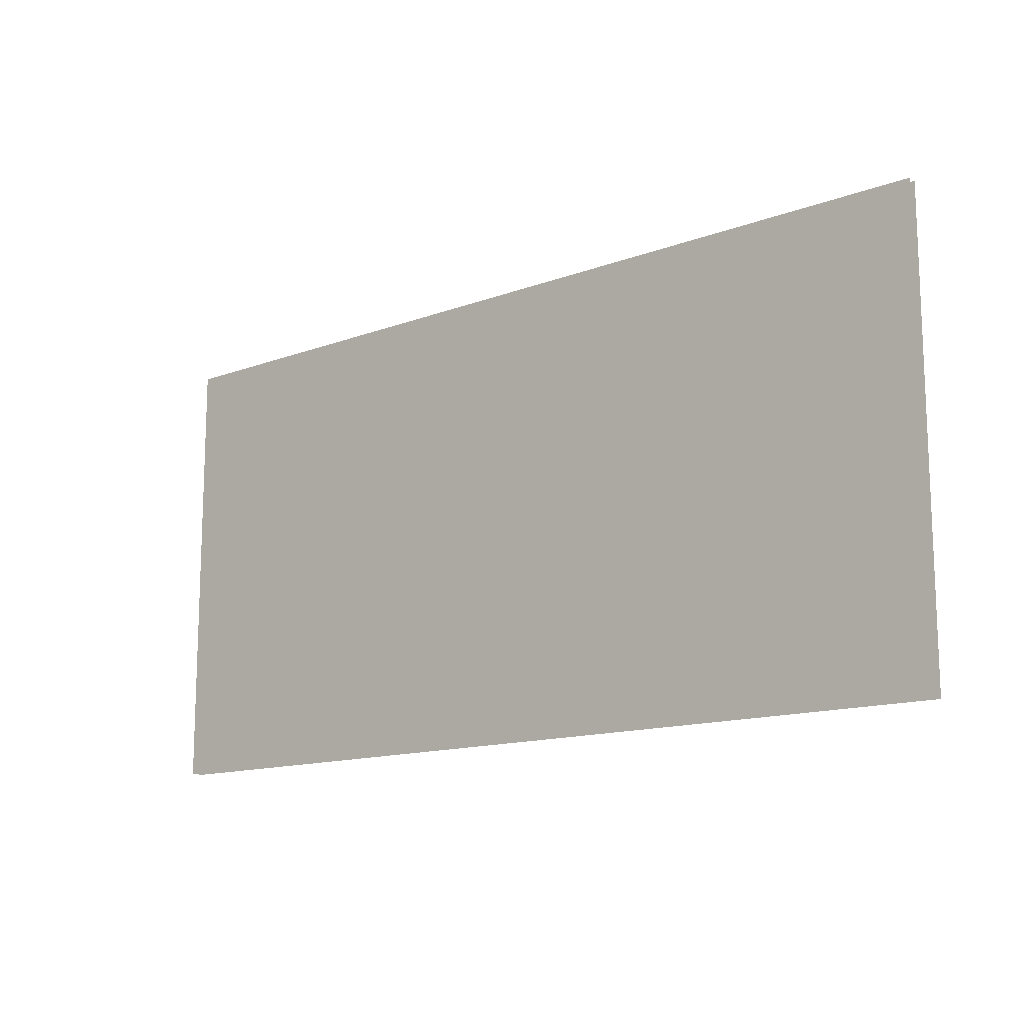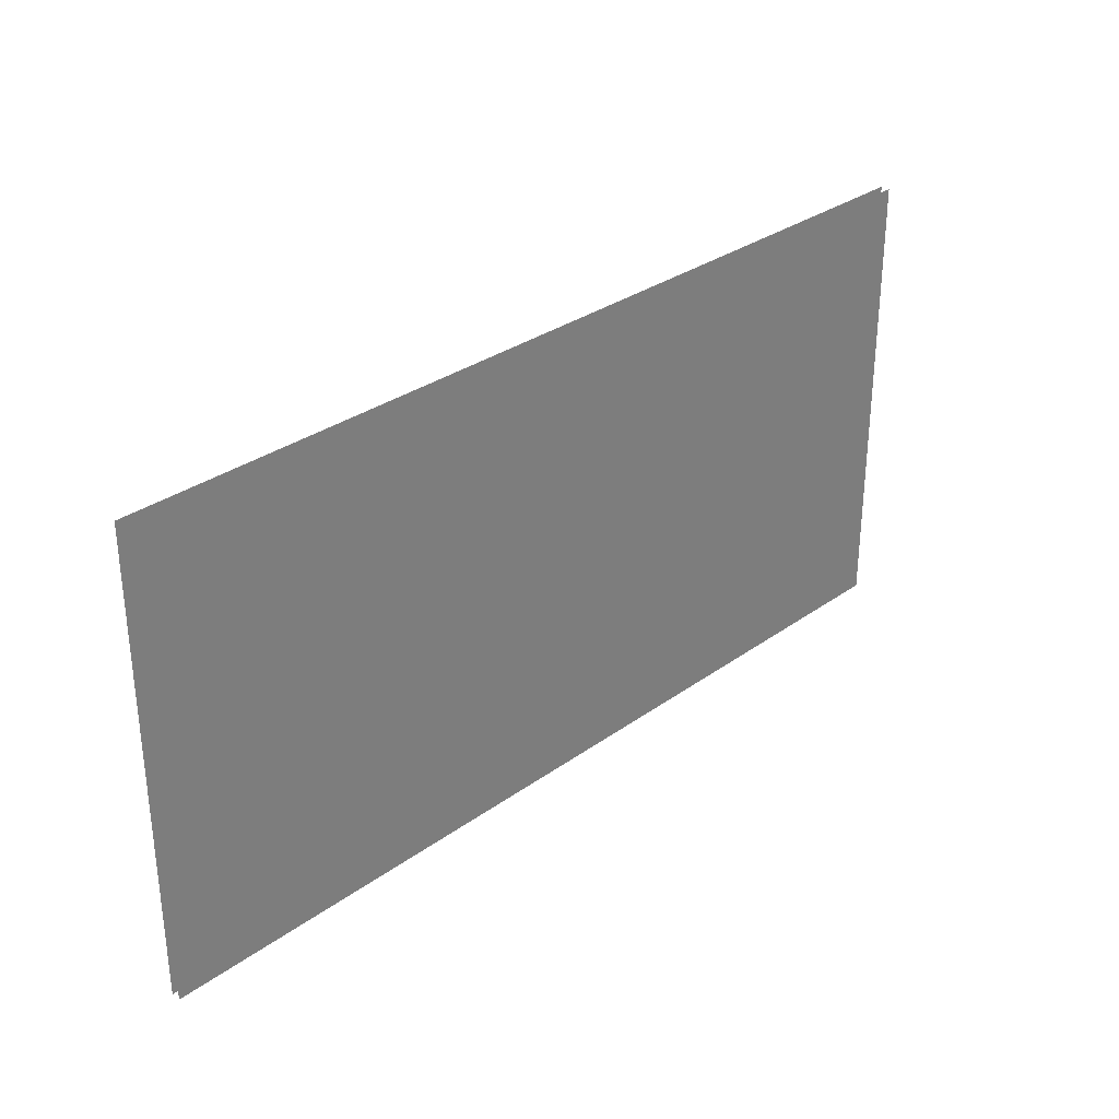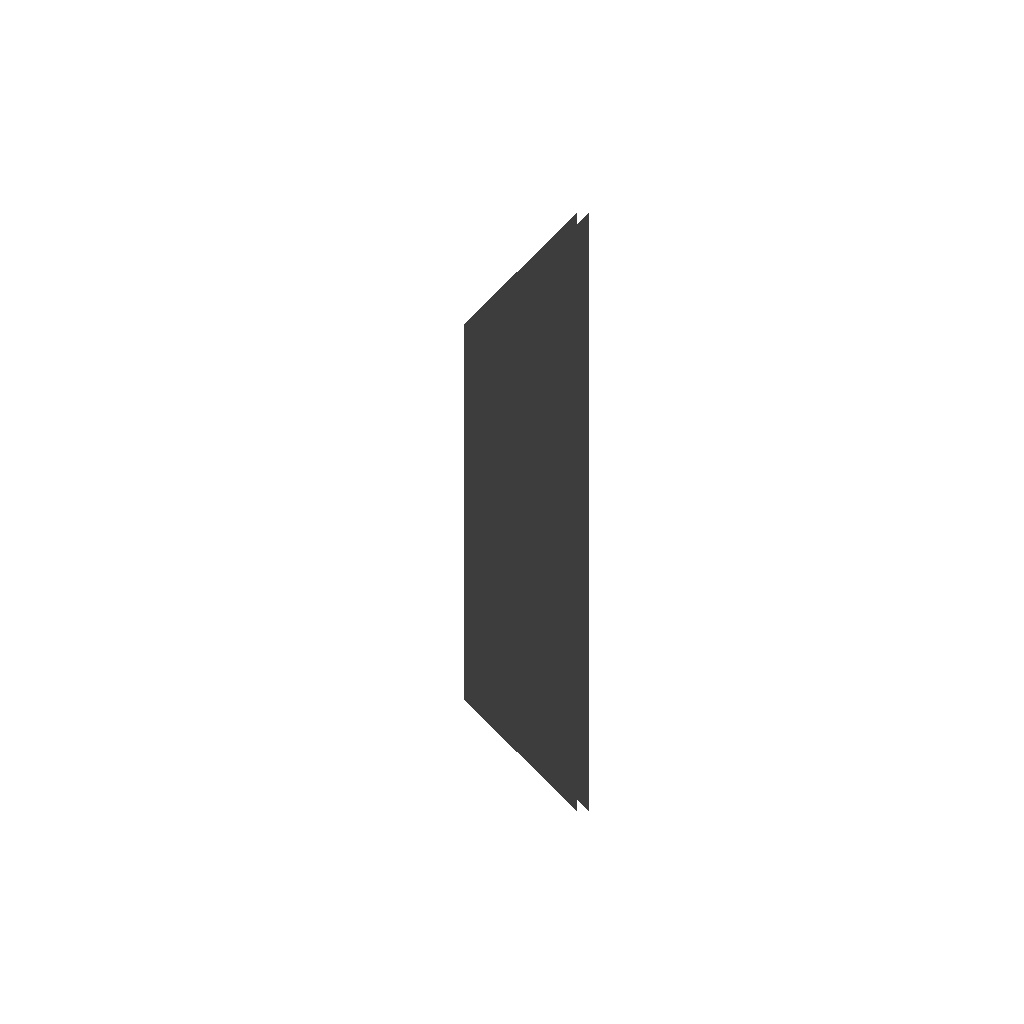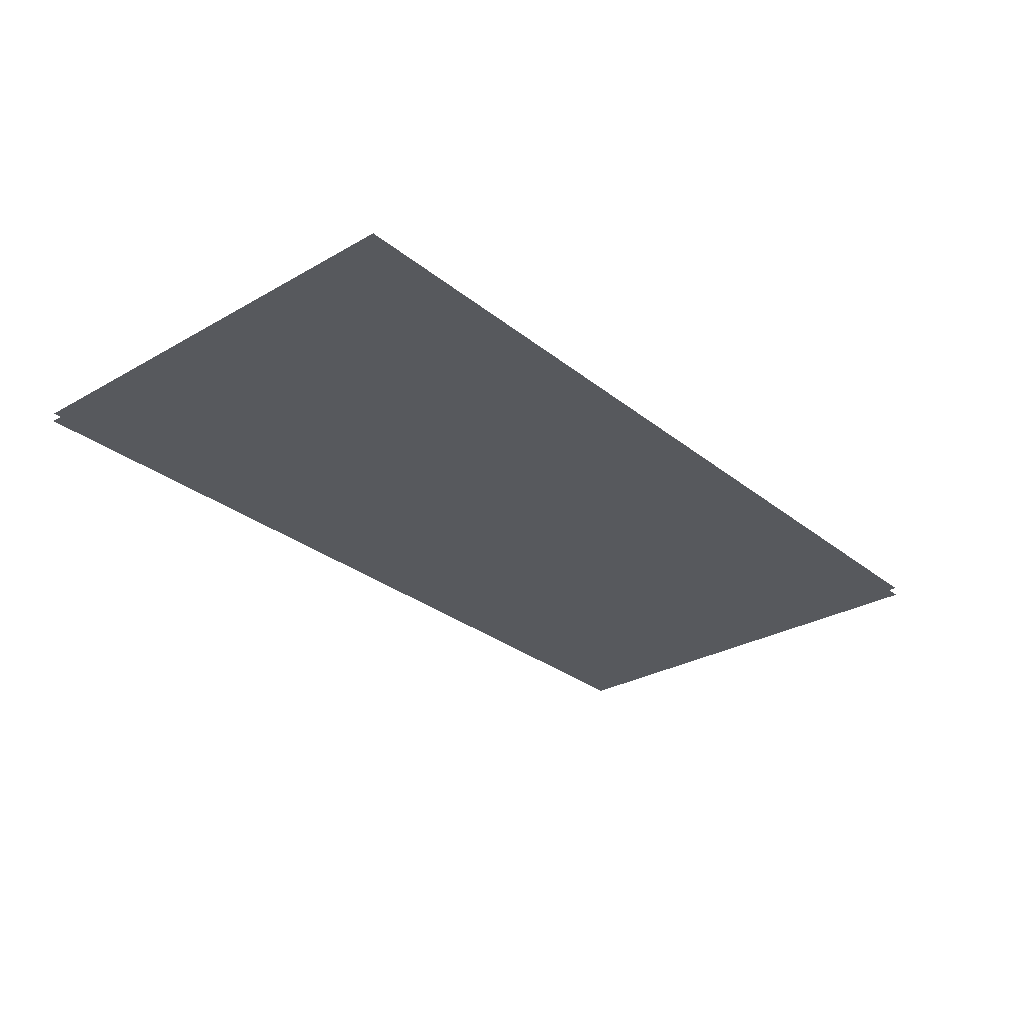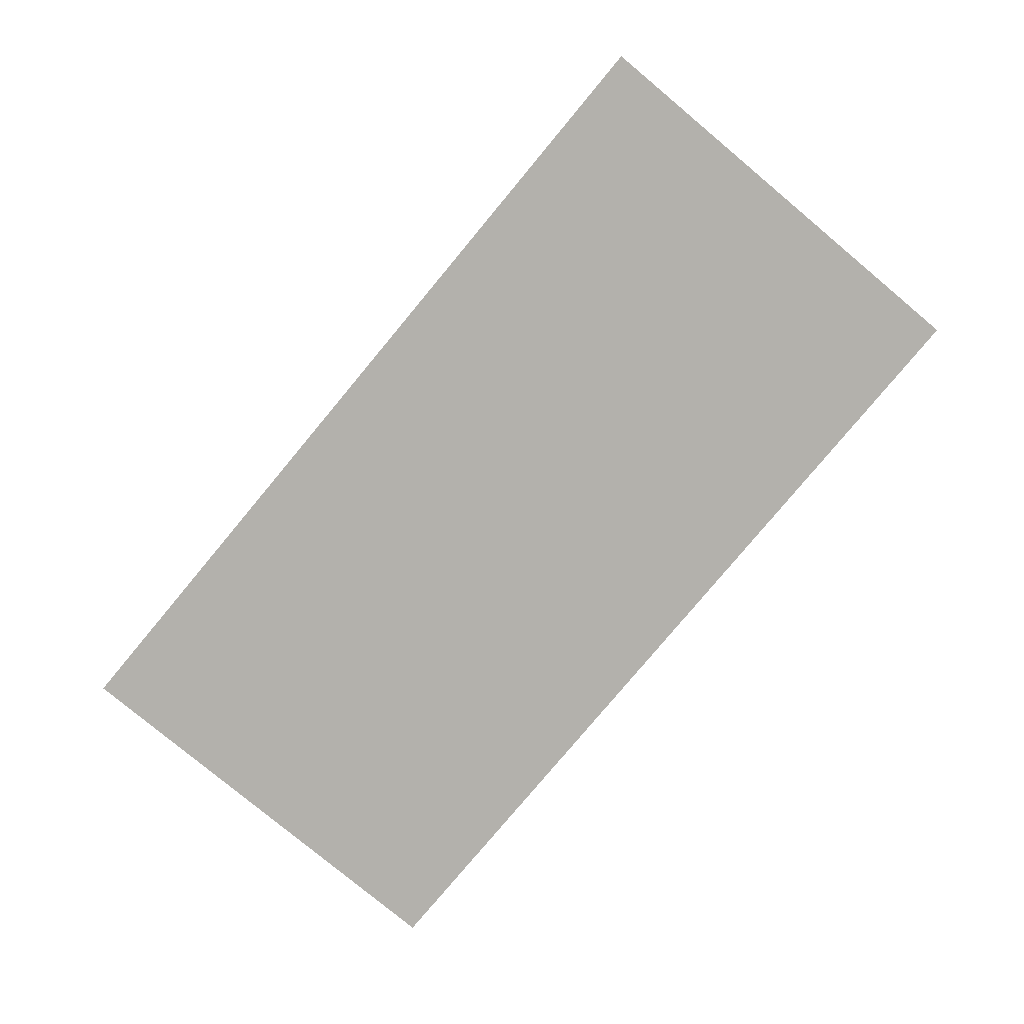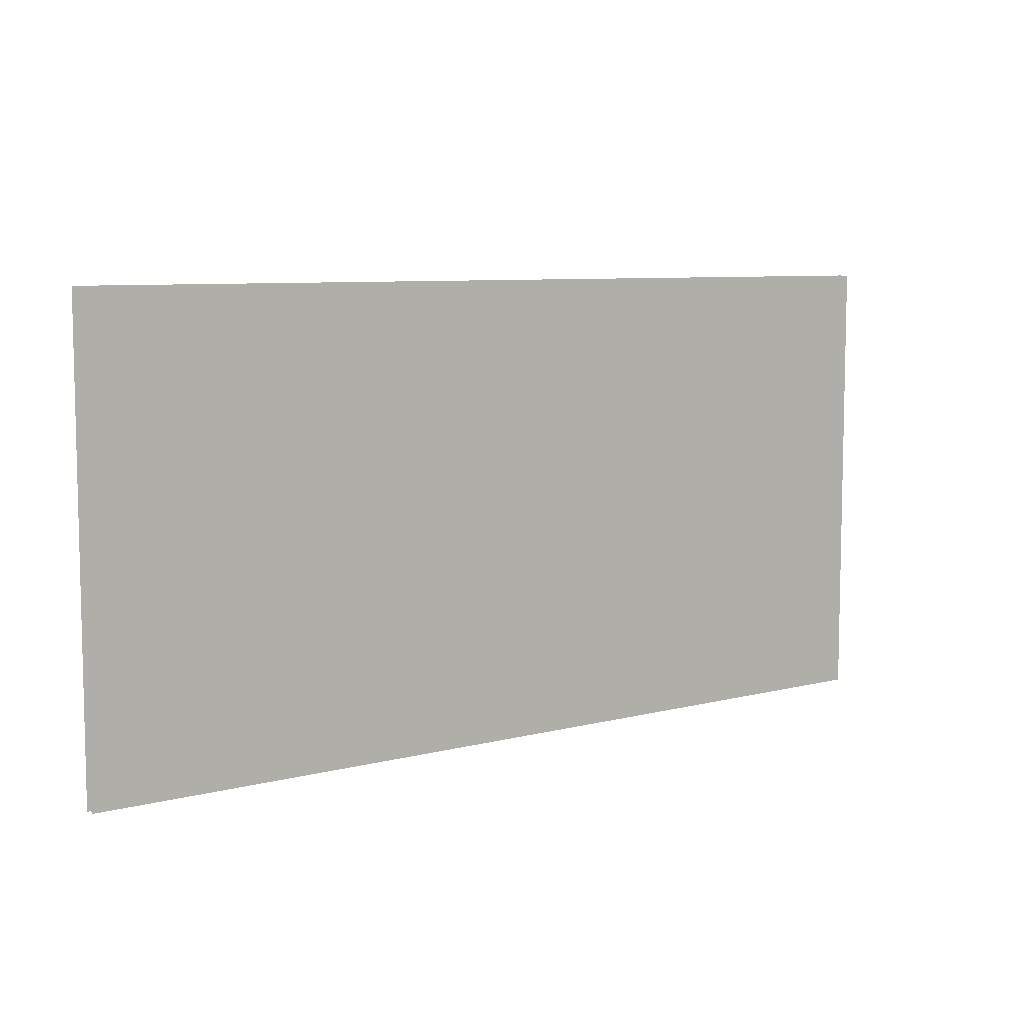
<metadata>
{"format":"obj","ext":"obj","renderer":"f3d","projection":"perspective","resolution":1024,"background":"white","views":[{"elev":-13.6,"azim":40.0,"up":"+Z"},{"elev":31.2,"azim":134.4,"up":"+Z"},{"elev":0.0,"azim":83.2,"up":"+Z"},{"elev":-29.1,"azim":-49.6,"up":"+Y"},{"elev":-79.1,"azim":50.2,"up":"+Y"},{"elev":7.7,"azim":-36.2,"up":"+Z"}]}
</metadata>
<code>
o floor_1_1_half
v -1 0.01 -0.5
v 1 0.01 -0.5
v -1 -0.01 -0.5
v 1 -0.01 -0.5
v -1 0.01 0.5
v 1 0.01 0.5
v -1 -0.01 0.5
v 1 -0.01 0.5
f 1 5 6 2
f 3 4 8 7

</code>
